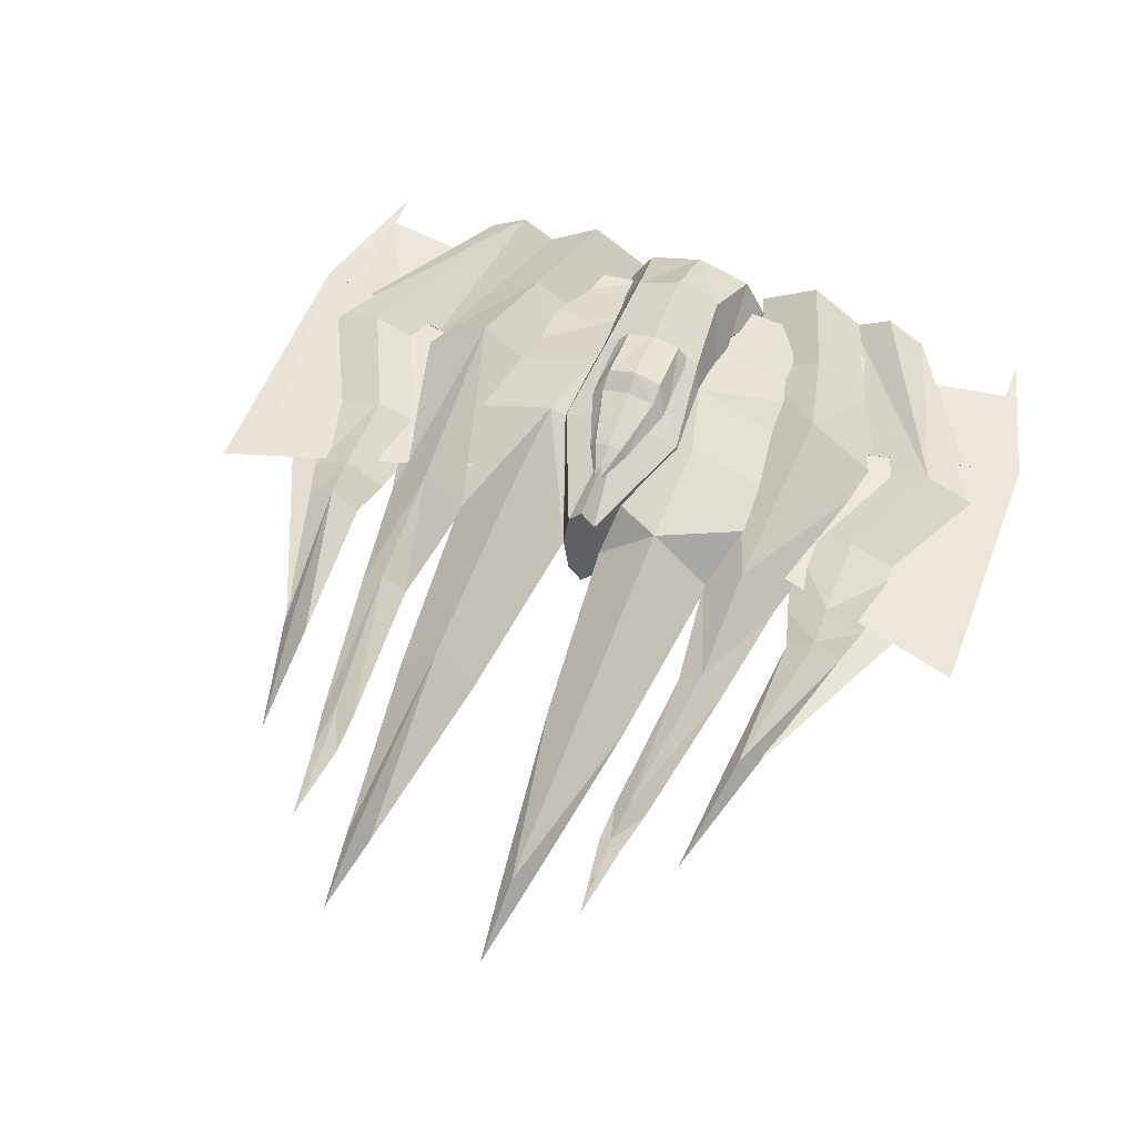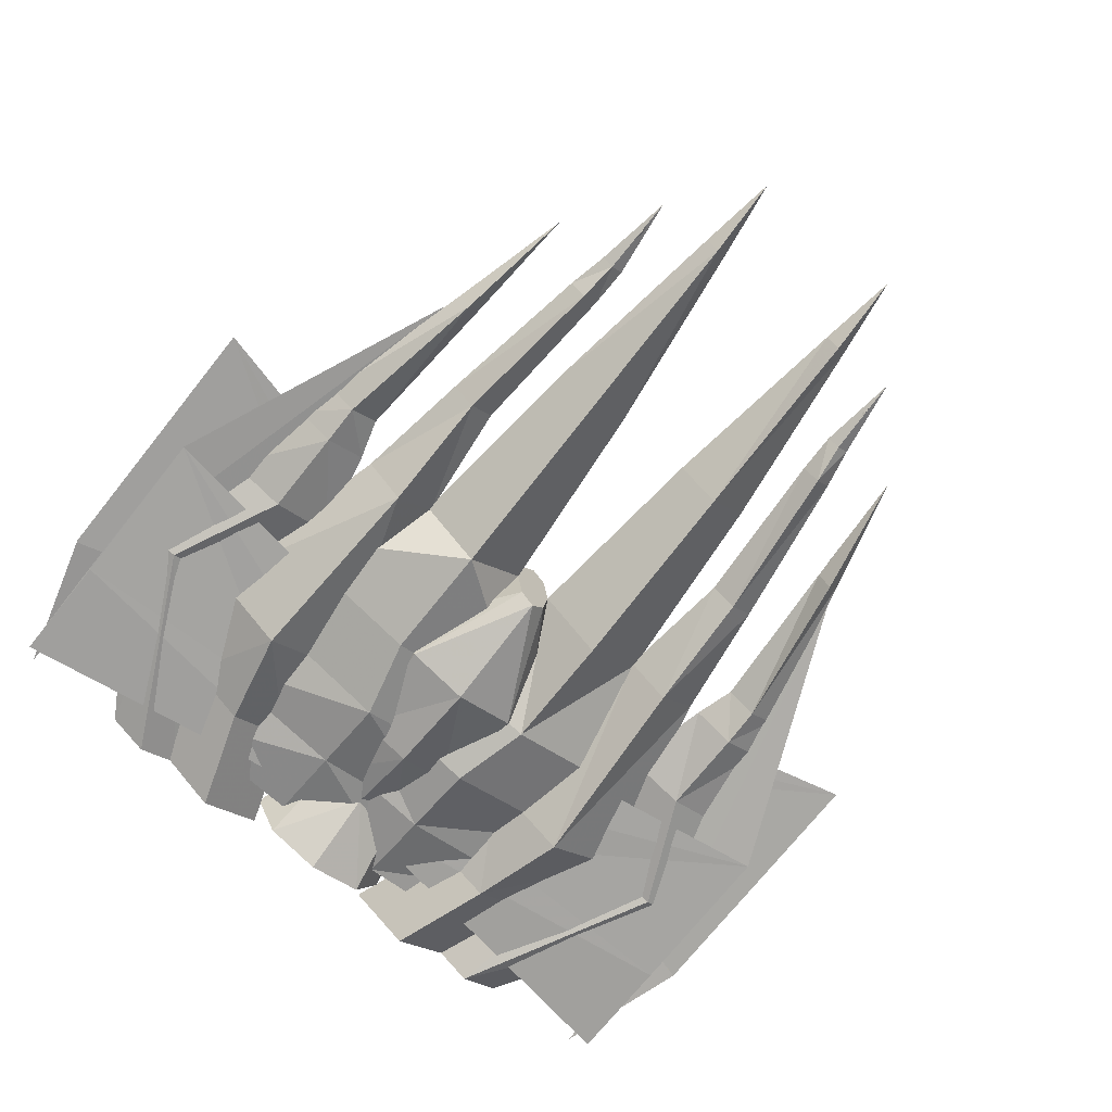
<metadata>
{"format":"obj","ext":"obj","renderer":"f3d","projection":"perspective","resolution":1024,"background":"white","views":[{"elev":54.8,"azim":-69.2,"up":"+Z"},{"elev":-72.7,"azim":-128.6,"up":"+Z"}]}
</metadata>
<code>
v 0 0 0
v 0 0 0
v 0 0 0
v 0 0 0
v 0 0 0
v 0 0 0
v 0 0 0
v 0 0 0
v 0 0 0.15
v 0 -0.03536 0.1061
v 0 -0.05 0
v 0 -0.03536 -0.1061
v 0 0 -0.15
v 0 0.03536 -0.1061
v 0 0.05 0
v 0 0.03536 0.1061
v 0.3 0 0.2
v 0.3 -0.1556 0.1414
v 0.3 -0.22 0
v 0.3 -0.1556 -0.1414
v 0.3 0 -0.2
v 0.3 0.1556 -0.1414
v 0.3 0.22 0
v 0.3 0.1556 0.1414
v 0.55 0 0.25
v 0.55 -0.1273 0.1914
v 0.55 -0.18 0.05
v 0.55 -0.1273 -0.09142
v 0.55 0 -0.15
v 0.55 0.1273 -0.09142
v 0.55 0.18 0.05
v 0.55 0.1273 0.1914
v 0.75 0 0.26
v 0.75 -0.1131 0.2131
v 0.75 -0.16 0.1
v 0.75 -0.1131 -0.01314
v 0.75 0 -0.06
v 0.75 0.1131 -0.01314
v 0.75 0.16 0.1
v 0.75 0.1131 0.2131
v 0.95 0 0.15
v 0.95 -0.1414 0.1061
v 0.95 -0.2 0
v 0.95 -0.1414 -0.1061
v 0.95 0 -0.15
v 0.95 0.1414 -0.1061
v 0.95 0.2 0
v 0.95 0.1414 0.1061
v 0.9 0 0
v 0.9 0 0
v 0.9 0 0
v 0.9 0 0
v 0.9 0 0
v 0.9 0 0
v 0.9 0 0
v 0.9 0 0
v 0.1 0 0.15
v 0.1 0 0.15
v 0.1 0 0.15
v 0.1 0 0.15
v 0.1 0 0.15
v 0.1 0 0.15
v 0.1 0 0.15
v 0.1 0 0.15
v 0.2 0 0.2
v 0.2 -0.03536 0.1912
v 0.2 -0.05 0.17
v 0.2 -0.03536 0.1488
v 0.2 0 0.14
v 0.2 0.03536 0.1488
v 0.2 0.05 0.17
v 0.2 0.03536 0.1912
v 0.35 0 0.24
v 0.35 -0.07071 0.2254
v 0.35 -0.1 0.19
v 0.35 -0.07071 0.1546
v 0.35 0 0.14
v 0.35 0.07071 0.1546
v 0.35 0.1 0.19
v 0.35 0.07071 0.2254
v 0.4 0 0.27
v 0.4 -0.07071 0.2495
v 0.4 -0.1 0.2
v 0.4 -0.07071 0.1505
v 0.4 0 0.13
v 0.4 0.07071 0.1505
v 0.4 0.1 0.2
v 0.4 0.07071 0.2495
v 0.55 0 0.25
v 0.55 -0.07071 0.2354
v 0.55 -0.1 0.2
v 0.55 -0.07071 0.1646
v 0.55 0 0.15
v 0.55 0.07071 0.1646
v 0.55 0.1 0.2
v 0.55 0.07071 0.2354
v 0.64 0 0
v 0.64 -0.03536 0
v 0.64 -0.05 0
v 0.64 -0.03536 0
v 0.64 0 0
v 0.64 0.03536 0
v 0.64 0.05 0
v 0.64 0.03536 0
v -1.2 0.2 0
v -1.2 0.2 0
v -1.2 0.2 0
v -1.2 0.2 0
v -1 0.2 0.05
v -1 0.17 0
v -1 0.2 -0.05
v -1 0.23 0
v -0.5 0.2 0.1
v -0.5 0.1 0
v -0.5 0.2 -0.1
v -0.5 0.3 0
v 0 0.2 0.15
v 0 0.05 0
v 0 0.2 -0.15
v 0 0.35 0
v 0.3 0.2 0.15
v 0.3 -0.2 0
v 0.3 0.2 -0.15
v 0.3 0.6 0
v 0.5 0.15 0.15
v 0.5 -0.25 0
v 0.5 0.15 -0.15
v 0.5 0.55 0
v 0.7 0.15 0.1
v 0.7 -0.25 0
v 0.7 0.15 -0.1
v 0.7 0.55 0
v 0.9 0.15 0.05
v 0.9 -0.25 0
v 0.9 0.15 -0.05
v 0.9 0.55 0
v 0.9 0.1 0
v 0.9 0.1 0
v 0.9 0.1 0
v 0.9 0.1 0
v -1.2 -0.2 0
v -1.2 -0.2 0
v -1.2 -0.2 0
v -1.2 -0.2 0
v -1 -0.2 -0.05
v -1 -0.17 0
v -1 -0.2 0.05
v -1 -0.23 0
v -0.5 -0.2 -0.1
v -0.5 -0.1 0
v -0.5 -0.2 0.1
v -0.5 -0.3 0
v 0 -0.2 -0.15
v 0 -0.05 0
v 0 -0.2 0.15
v 0 -0.35 0
v 0.3 -0.2 -0.15
v 0.3 0.2 0
v 0.3 -0.2 0.15
v 0.3 -0.6 0
v 0.5 -0.15 -0.15
v 0.5 0.25 0
v 0.5 -0.15 0.15
v 0.5 -0.55 0
v 0.7 -0.15 -0.1
v 0.7 0.25 0
v 0.7 -0.15 0.1
v 0.7 -0.55 0
v 0.9 -0.15 -0.05
v 0.9 0.25 0
v 0.9 -0.15 0.05
v 0.9 -0.55 0
v 0.9 -0.1 0
v 0.9 -0.1 0
v 0.9 -0.1 0
v 0.9 -0.1 0
v -0.9989 0.3738 0
v -0.9989 0.3738 0
v -0.9989 0.3738 0
v -0.9989 0.3738 0
v -0.7989 0.3773 0.02
v -0.7984 0.3473 0
v -0.7989 0.3773 -0.02
v -0.7994 0.4073 0
v -0.6991 0.3891 0.04
v -0.6984 0.3491 0
v -0.6991 0.3891 -0.04
v -0.6998 0.4291 0
v -0.2999 0.436 0.05
v -0.2988 0.376 0
v -0.2999 0.436 -0.05
v -0.3009 0.496 0
v 8e-05 0.4413 0.1
v 0.00182 0.3413 0
v 8e-05 0.4413 -0.1
v -0.00167 0.5413 0
v 0.4996 0.47 0.15
v 0.5031 0.27 0
v 0.4996 0.47 -0.15
v 0.4962 0.67 0
v 0.7507 0.4144 0.1
v 0.7533 0.2644 0
v 0.7507 0.4144 -0.1
v 0.748 0.5644 0
v 1.002 0.3287 0.1
v 1.005 0.1788 0
v 1.002 0.3287 -0.1
v 0.9996 0.4787 0
v 0.9512 0.3879 0
v 0.9512 0.3879 0
v 0.9512 0.3879 0
v 0.9512 0.3879 0
v -0.9989 -0.3738 0
v -0.9989 -0.3738 0
v -0.9989 -0.3738 0
v -0.9989 -0.3738 0
v -0.7989 -0.3773 -0.02
v -0.7984 -0.3473 0
v -0.7989 -0.3773 0.02
v -0.7994 -0.4073 0
v -0.6991 -0.3891 -0.04
v -0.6984 -0.3491 0
v -0.6991 -0.3891 0.04
v -0.6998 -0.4291 0
v -0.2999 -0.436 -0.05
v -0.2988 -0.376 0
v -0.2999 -0.436 0.05
v -0.3009 -0.496 0
v 8e-05 -0.4413 -0.1
v 0.00182 -0.3413 0
v 8e-05 -0.4413 0.1
v -0.00167 -0.5413 0
v 0.4996 -0.47 -0.15
v 0.5031 -0.27 0
v 0.4996 -0.47 0.15
v 0.4962 -0.67 0
v 0.7507 -0.4144 -0.1
v 0.7533 -0.2644 0
v 0.7507 -0.4144 0.1
v 0.748 -0.5644 0
v 1.002 -0.3287 -0.1
v 1.005 -0.1788 0
v 1.002 -0.3287 0.1
v 0.9996 -0.4787 0
v 0.9512 -0.3879 0
v 0.9512 -0.3879 0
v 0.9512 -0.3879 0
v 0.9512 -0.3879 0
v -0.9599 0.3725 0
v -0.9599 0.3725 0
v -0.9599 0.3725 0
v -0.9599 0.3725 0
v -0.91 0.3743 0.01
v -0.9096 0.3643 0
v -0.91 0.3743 -0.01
v -0.9103 0.3842 0
v -0.86 0.376 0.01
v -0.8597 0.366 0
v -0.86 0.376 -0.01
v -0.8603 0.386 0
v -0.81 0.3777 0.01
v -0.8097 0.3678 0
v -0.81 0.3777 -0.01
v -0.8104 0.3877 0
v -0.9599 -0.3725 0
v -0.9599 -0.3725 0
v -0.9599 -0.3725 0
v -0.9599 -0.3725 0
v -0.91 -0.3743 -0.01
v -0.9096 -0.3643 0
v -0.91 -0.3743 0.01
v -0.9103 -0.3842 0
v -0.86 -0.376 -0.01
v -0.8597 -0.366 0
v -0.86 -0.376 0.01
v -0.8603 -0.386 0
v -0.81 -0.3777 -0.01
v -0.8097 -0.3678 0
v -0.81 -0.3777 0.01
v -0.8104 -0.3877 0
v -0.8 0.55 0
v -0.8 0.55 0
v -0.8 0.55 0
v -0.8 0.55 0
v -0.5 0.6 0.05
v -0.5 0.57 0
v -0.5 0.6 -0.05
v -0.5 0.63 0
v -0.1 0.67 0.05
v -0.1 0.6 0
v -0.1 0.67 -0.05
v -0.1 0.74 0
v 0 0.67 0.06
v 0 0.57 0
v 0 0.67 -0.06
v 0 0.77 0
v 0.22 0.67 0.06
v 0.22 0.52 0
v 0.22 0.67 -0.06
v 0.22 0.82 0
v 0.5 0.8 0.06
v 0.5 0.65 0
v 0.5 0.8 -0.06
v 0.5 0.95 0
v 1 0.55 0.06
v 1 0.45 0
v 1 0.55 -0.06
v 1 0.65 0
v 0.95 0.65 0
v 0.95 0.65 0
v 0.95 0.65 0
v 0.95 0.65 0
v -0.8 -0.55 0
v -0.8 -0.55 0
v -0.8 -0.55 0
v -0.8 -0.55 0
v -0.5 -0.6 -0.05
v -0.5 -0.57 0
v -0.5 -0.6 0.05
v -0.5 -0.63 0
v -0.1 -0.67 -0.05
v -0.1 -0.6 0
v -0.1 -0.67 0.05
v -0.1 -0.74 0
v 0 -0.67 -0.06
v 0 -0.57 0
v 0 -0.67 0.06
v 0 -0.77 0
v 0.22 -0.67 -0.06
v 0.22 -0.52 0
v 0.22 -0.67 0.06
v 0.22 -0.82 0
v 0.5 -0.8 -0.06
v 0.5 -0.65 0
v 0.5 -0.8 0.06
v 0.5 -0.95 0
v 1 -0.55 -0.06
v 1 -0.45 0
v 1 -0.55 0.06
v 1 -0.65 0
v 0.95 -0.65 0
v 0.95 -0.65 0
v 0.95 -0.65 0
v 0.95 -0.65 0
v -0.7498 0.5639 0
v -0.7498 0.5639 0
v -0.7498 0.5639 0
v -0.7498 0.5639 0
v -0.6999 0.5669 0.01
v -0.6993 0.557 0
v -0.6999 0.5669 -0.01
v -0.7005 0.5769 0
v -0.65 0.57 0.01
v -0.6494 0.56 0
v -0.65 0.57 -0.01
v -0.6506 0.58 0
v -0.6001 0.573 0.01
v -0.5995 0.5631 0
v -0.6001 0.573 -0.01
v -0.6007 0.583 0
v -0.5502 0.5761 0
v -0.5496 0.5661 0
v -0.5502 0.5761 0
v -0.5508 0.5861 0
v -0.7498 -0.5639 0
v -0.7498 -0.5639 0
v -0.7498 -0.5639 0
v -0.7498 -0.5639 0
v -0.6999 -0.5669 -0.01
v -0.6993 -0.557 0
v -0.6999 -0.5669 0.01
v -0.7005 -0.5769 0
v -0.65 -0.57 -0.01
v -0.6494 -0.56 0
v -0.65 -0.57 0.01
v -0.6506 -0.58 0
v -0.6001 -0.573 -0.01
v -0.5995 -0.5631 0
v -0.6001 -0.573 0.01
v -0.6007 -0.583 0
v -0.5502 -0.5761 0
v -0.5496 -0.5661 0
v -0.5502 -0.5761 0
v -0.5508 -0.5861 0
v 0.2 0.07 0.05
v 0.4 0.07 0.052
v 0.4 0.07 0.048
v 0.4 0.07 0.05
v -0.05 1.019 0.00028
v 0.65 1.018 -0.00669
v 0.65 1.019 0.00725
v 0.65 1.019 0.00028
v 0 0.9191 0.009
v 1 0.9191 0.009
v 0.2 -0.07 0.05
v 0.4 -0.07 0.052
v 0.4 -0.07 0.048
v 0.4 -0.07 0.05
v -0.05 -1.019 0.00028
v 0.65 -1.018 -0.00669
v 0.65 -1.019 0.00725
v 0.65 -1.019 0.00028
v 0 -0.9191 0.009
v 1 -0.9191 0.009
v 0.4 0 -0.05
v 0.64 0 -0.046
v 0.64 0 -0.054
v 0.8 0 -0.05
v 0.25 0.95 -0.05
v 0.67 0.9488 -0.05689
v 0.67 0.9512 -0.04311
v 0.95 0.95 -0.05
v -0.45 0.6447 0.00383
v 0.35 0.6447 0.00383
v 0.4 0 -0.05
v 0.64 0 -0.046
v 0.64 0 -0.054
v 0.8 0 -0.05
v 0.25 -0.95 -0.05
v 0.67 -0.9488 -0.05689
v 0.67 -0.9512 -0.04311
v 0.95 -0.95 -0.05
v -0.45 -0.6447 0.00383
v 0.35 -0.6447 0.00383
f 9 1 2
f 10 9 2
f 10 2 3
f 11 10 3
f 11 3 4
f 12 11 4
f 12 4 5
f 13 12 5
f 13 5 14
f 5 6 14
f 14 6 15
f 6 7 15
f 15 7 16
f 7 8 16
f 16 8 9
f 8 1 9
f 17 9 10
f 18 17 10
f 18 10 11
f 19 18 11
f 19 11 12
f 20 19 12
f 20 12 13
f 21 20 13
f 21 13 22
f 13 14 22
f 22 14 23
f 14 15 23
f 23 15 24
f 15 16 24
f 24 16 17
f 16 9 17
f 25 17 18
f 26 25 18
f 26 18 19
f 27 26 19
f 27 19 20
f 28 27 20
f 28 20 21
f 29 28 21
f 29 21 30
f 21 22 30
f 30 22 31
f 22 23 31
f 31 23 32
f 23 24 32
f 32 24 25
f 24 17 25
f 33 25 26
f 34 33 26
f 34 26 27
f 35 34 27
f 35 27 28
f 36 35 28
f 36 28 29
f 37 36 29
f 37 29 38
f 29 30 38
f 38 30 39
f 30 31 39
f 39 31 40
f 31 32 40
f 40 32 33
f 32 25 33
f 41 33 34
f 42 41 34
f 42 34 35
f 43 42 35
f 43 35 36
f 44 43 36
f 44 36 37
f 45 44 37
f 45 37 46
f 37 38 46
f 46 38 47
f 38 39 47
f 47 39 48
f 39 40 48
f 48 40 41
f 40 33 41
f 49 41 42
f 50 49 42
f 50 42 43
f 51 50 43
f 51 43 44
f 52 51 44
f 52 44 45
f 53 52 45
f 53 45 54
f 45 46 54
f 54 46 55
f 46 47 55
f 55 47 56
f 47 48 56
f 56 48 49
f 48 41 49
f 65 57 58
f 66 65 58
f 66 58 59
f 67 66 59
f 67 59 60
f 68 67 60
f 68 60 61
f 69 68 61
f 69 61 70
f 61 62 70
f 70 62 71
f 62 63 71
f 71 63 72
f 63 64 72
f 72 64 65
f 64 57 65
f 73 65 66
f 74 73 66
f 74 66 67
f 75 74 67
f 75 67 68
f 76 75 68
f 76 68 69
f 77 76 69
f 77 69 78
f 69 70 78
f 78 70 79
f 70 71 79
f 79 71 80
f 71 72 80
f 80 72 73
f 72 65 73
f 81 73 74
f 82 81 74
f 82 74 75
f 83 82 75
f 83 75 76
f 84 83 76
f 84 76 77
f 85 84 77
f 85 77 86
f 77 78 86
f 86 78 87
f 78 79 87
f 87 79 88
f 79 80 88
f 88 80 81
f 80 73 81
f 89 81 82
f 90 89 82
f 90 82 83
f 91 90 83
f 91 83 84
f 92 91 84
f 92 84 85
f 93 92 85
f 93 85 94
f 85 86 94
f 94 86 95
f 86 87 95
f 95 87 96
f 87 88 96
f 96 88 89
f 88 81 89
f 97 89 90
f 98 97 90
f 98 90 91
f 99 98 91
f 99 91 92
f 100 99 92
f 100 92 93
f 101 100 93
f 101 93 102
f 93 94 102
f 102 94 103
f 94 95 103
f 103 95 104
f 95 96 104
f 104 96 97
f 96 89 97
f 109 105 106
f 110 109 106
f 110 106 107
f 111 110 107
f 111 107 112
f 107 108 112
f 112 108 109
f 108 105 109
f 113 109 110
f 114 113 110
f 114 110 111
f 115 114 111
f 115 111 116
f 111 112 116
f 116 112 113
f 112 109 113
f 117 113 114
f 118 117 114
f 118 114 115
f 119 118 115
f 119 115 120
f 115 116 120
f 120 116 117
f 116 113 117
f 121 117 118
f 122 121 118
f 122 118 119
f 123 122 119
f 123 119 124
f 119 120 124
f 124 120 121
f 120 117 121
f 125 121 122
f 126 125 122
f 126 122 123
f 127 126 123
f 127 123 128
f 123 124 128
f 128 124 125
f 124 121 125
f 129 125 126
f 130 129 126
f 130 126 127
f 131 130 127
f 131 127 132
f 127 128 132
f 132 128 129
f 128 125 129
f 133 129 130
f 134 133 130
f 134 130 131
f 135 134 131
f 135 131 136
f 131 132 136
f 136 132 133
f 132 129 133
f 137 133 134
f 138 137 134
f 138 134 135
f 139 138 135
f 139 135 140
f 135 136 140
f 140 136 137
f 136 133 137
f 145 141 142
f 146 145 142
f 146 142 143
f 147 146 143
f 147 143 148
f 143 144 148
f 148 144 145
f 144 141 145
f 149 145 146
f 150 149 146
f 150 146 147
f 151 150 147
f 151 147 152
f 147 148 152
f 152 148 149
f 148 145 149
f 153 149 150
f 154 153 150
f 154 150 151
f 155 154 151
f 155 151 156
f 151 152 156
f 156 152 153
f 152 149 153
f 157 153 154
f 158 157 154
f 158 154 155
f 159 158 155
f 159 155 160
f 155 156 160
f 160 156 157
f 156 153 157
f 161 157 158
f 162 161 158
f 162 158 159
f 163 162 159
f 163 159 164
f 159 160 164
f 164 160 161
f 160 157 161
f 165 161 162
f 166 165 162
f 166 162 163
f 167 166 163
f 167 163 168
f 163 164 168
f 168 164 165
f 164 161 165
f 169 165 166
f 170 169 166
f 170 166 167
f 171 170 167
f 171 167 172
f 167 168 172
f 172 168 169
f 168 165 169
f 173 169 170
f 174 173 170
f 174 170 171
f 175 174 171
f 175 171 176
f 171 172 176
f 176 172 173
f 172 169 173
f 181 177 178
f 182 181 178
f 182 178 179
f 183 182 179
f 183 179 184
f 179 180 184
f 184 180 181
f 180 177 181
f 185 181 182
f 186 185 182
f 186 182 183
f 187 186 183
f 187 183 188
f 183 184 188
f 188 184 185
f 184 181 185
f 189 185 186
f 190 189 186
f 190 186 187
f 191 190 187
f 191 187 192
f 187 188 192
f 192 188 189
f 188 185 189
f 193 189 190
f 194 193 190
f 194 190 191
f 195 194 191
f 195 191 196
f 191 192 196
f 196 192 193
f 192 189 193
f 197 193 194
f 198 197 194
f 198 194 195
f 199 198 195
f 199 195 200
f 195 196 200
f 200 196 197
f 196 193 197
f 201 197 198
f 202 201 198
f 202 198 199
f 203 202 199
f 203 199 204
f 199 200 204
f 204 200 201
f 200 197 201
f 205 201 202
f 206 205 202
f 206 202 203
f 207 206 203
f 207 203 208
f 203 204 208
f 208 204 205
f 204 201 205
f 209 205 206
f 210 209 206
f 210 206 207
f 211 210 207
f 211 207 212
f 207 208 212
f 212 208 209
f 208 205 209
f 217 213 214
f 218 217 214
f 218 214 215
f 219 218 215
f 219 215 220
f 215 216 220
f 220 216 217
f 216 213 217
f 221 217 218
f 222 221 218
f 222 218 219
f 223 222 219
f 223 219 224
f 219 220 224
f 224 220 221
f 220 217 221
f 225 221 222
f 226 225 222
f 226 222 223
f 227 226 223
f 227 223 228
f 223 224 228
f 228 224 225
f 224 221 225
f 229 225 226
f 230 229 226
f 230 226 227
f 231 230 227
f 231 227 232
f 227 228 232
f 232 228 229
f 228 225 229
f 233 229 230
f 234 233 230
f 234 230 231
f 235 234 231
f 235 231 236
f 231 232 236
f 236 232 233
f 232 229 233
f 237 233 234
f 238 237 234
f 238 234 235
f 239 238 235
f 239 235 240
f 235 236 240
f 240 236 237
f 236 233 237
f 241 237 238
f 242 241 238
f 242 238 239
f 243 242 239
f 243 239 244
f 239 240 244
f 244 240 241
f 240 237 241
f 245 241 242
f 246 245 242
f 246 242 243
f 247 246 243
f 247 243 248
f 243 244 248
f 248 244 245
f 244 241 245
f 253 249 250
f 254 253 250
f 254 250 251
f 255 254 251
f 255 251 256
f 251 252 256
f 256 252 253
f 252 249 253
f 257 253 254
f 258 257 254
f 258 254 255
f 259 258 255
f 259 255 260
f 255 256 260
f 260 256 257
f 256 253 257
f 261 257 258
f 262 261 258
f 262 258 259
f 263 262 259
f 263 259 264
f 259 260 264
f 264 260 261
f 260 257 261
f 269 265 266
f 270 269 266
f 270 266 267
f 271 270 267
f 271 267 272
f 267 268 272
f 272 268 269
f 268 265 269
f 273 269 270
f 274 273 270
f 274 270 271
f 275 274 271
f 275 271 276
f 271 272 276
f 276 272 273
f 272 269 273
f 277 273 274
f 278 277 274
f 278 274 275
f 279 278 275
f 279 275 280
f 275 276 280
f 280 276 277
f 276 273 277
f 285 281 282
f 286 285 282
f 286 282 283
f 287 286 283
f 287 283 288
f 283 284 288
f 288 284 285
f 284 281 285
f 289 285 286
f 290 289 286
f 290 286 287
f 291 290 287
f 291 287 292
f 287 288 292
f 292 288 289
f 288 285 289
f 293 289 290
f 294 293 290
f 294 290 291
f 295 294 291
f 295 291 296
f 291 292 296
f 296 292 293
f 292 289 293
f 297 293 294
f 298 297 294
f 298 294 295
f 299 298 295
f 299 295 300
f 295 296 300
f 300 296 297
f 296 293 297
f 301 297 298
f 302 301 298
f 302 298 299
f 303 302 299
f 303 299 304
f 299 300 304
f 304 300 301
f 300 297 301
f 305 301 302
f 306 305 302
f 306 302 303
f 307 306 303
f 307 303 308
f 303 304 308
f 308 304 305
f 304 301 305
f 309 305 306
f 310 309 306
f 310 306 307
f 311 310 307
f 311 307 312
f 307 308 312
f 312 308 309
f 308 305 309
f 317 313 314
f 318 317 314
f 318 314 315
f 319 318 315
f 319 315 320
f 315 316 320
f 320 316 317
f 316 313 317
f 321 317 318
f 322 321 318
f 322 318 319
f 323 322 319
f 323 319 324
f 319 320 324
f 324 320 321
f 320 317 321
f 325 321 322
f 326 325 322
f 326 322 323
f 327 326 323
f 327 323 328
f 323 324 328
f 328 324 325
f 324 321 325
f 329 325 326
f 330 329 326
f 330 326 327
f 331 330 327
f 331 327 332
f 327 328 332
f 332 328 329
f 328 325 329
f 333 329 330
f 334 333 330
f 334 330 331
f 335 334 331
f 335 331 336
f 331 332 336
f 336 332 333
f 332 329 333
f 337 333 334
f 338 337 334
f 338 334 335
f 339 338 335
f 339 335 340
f 335 336 340
f 340 336 337
f 336 333 337
f 341 337 338
f 342 341 338
f 342 338 339
f 343 342 339
f 343 339 344
f 339 340 344
f 344 340 341
f 340 337 341
f 349 345 346
f 350 349 346
f 350 346 347
f 351 350 347
f 351 347 352
f 347 348 352
f 352 348 349
f 348 345 349
f 353 349 350
f 354 353 350
f 354 350 351
f 355 354 351
f 355 351 356
f 351 352 356
f 356 352 353
f 352 349 353
f 357 353 354
f 358 357 354
f 358 354 355
f 359 358 355
f 359 355 360
f 355 356 360
f 360 356 357
f 356 353 357
f 361 357 358
f 362 361 358
f 362 358 359
f 363 362 359
f 363 359 364
f 359 360 364
f 364 360 361
f 360 357 361
f 369 365 366
f 370 369 366
f 370 366 367
f 371 370 367
f 371 367 372
f 367 368 372
f 372 368 369
f 368 365 369
f 373 369 370
f 374 373 370
f 374 370 371
f 375 374 371
f 375 371 376
f 371 372 376
f 376 372 373
f 372 369 373
f 377 373 374
f 378 377 374
f 378 374 375
f 379 378 375
f 379 375 380
f 375 376 380
f 380 376 377
f 376 373 377
f 381 377 378
f 382 381 378
f 382 378 379
f 383 382 379
f 383 379 384
f 379 380 384
f 384 380 381
f 380 377 381
f 385 386 389
f 389 386 390
f 386 388 390
f 390 388 392
f 385 389 387
f 389 391 387
f 387 391 388
f 391 392 388
f 389 390 393
f 393 390 394
f 390 392 394
f 389 393 391
f 393 394 391
f 391 394 392
f 396 395 399
f 396 399 400
f 398 396 400
f 398 400 402
f 397 399 395
f 397 401 399
f 398 401 397
f 398 402 401
f 400 399 403
f 400 403 404
f 402 400 404
f 401 403 399
f 401 404 403
f 402 404 401
f 405 406 409
f 409 406 410
f 406 408 410
f 410 408 412
f 405 409 407
f 409 411 407
f 407 411 408
f 411 412 408
f 409 410 413
f 413 410 414
f 410 412 414
f 409 413 411
f 413 414 411
f 411 414 412
f 416 415 419
f 416 419 420
f 418 416 420
f 418 420 422
f 417 419 415
f 417 421 419
f 418 421 417
f 418 422 421
f 420 419 423
f 420 423 424
f 422 420 424
f 421 423 419
f 421 424 423
f 422 424 421

</code>
